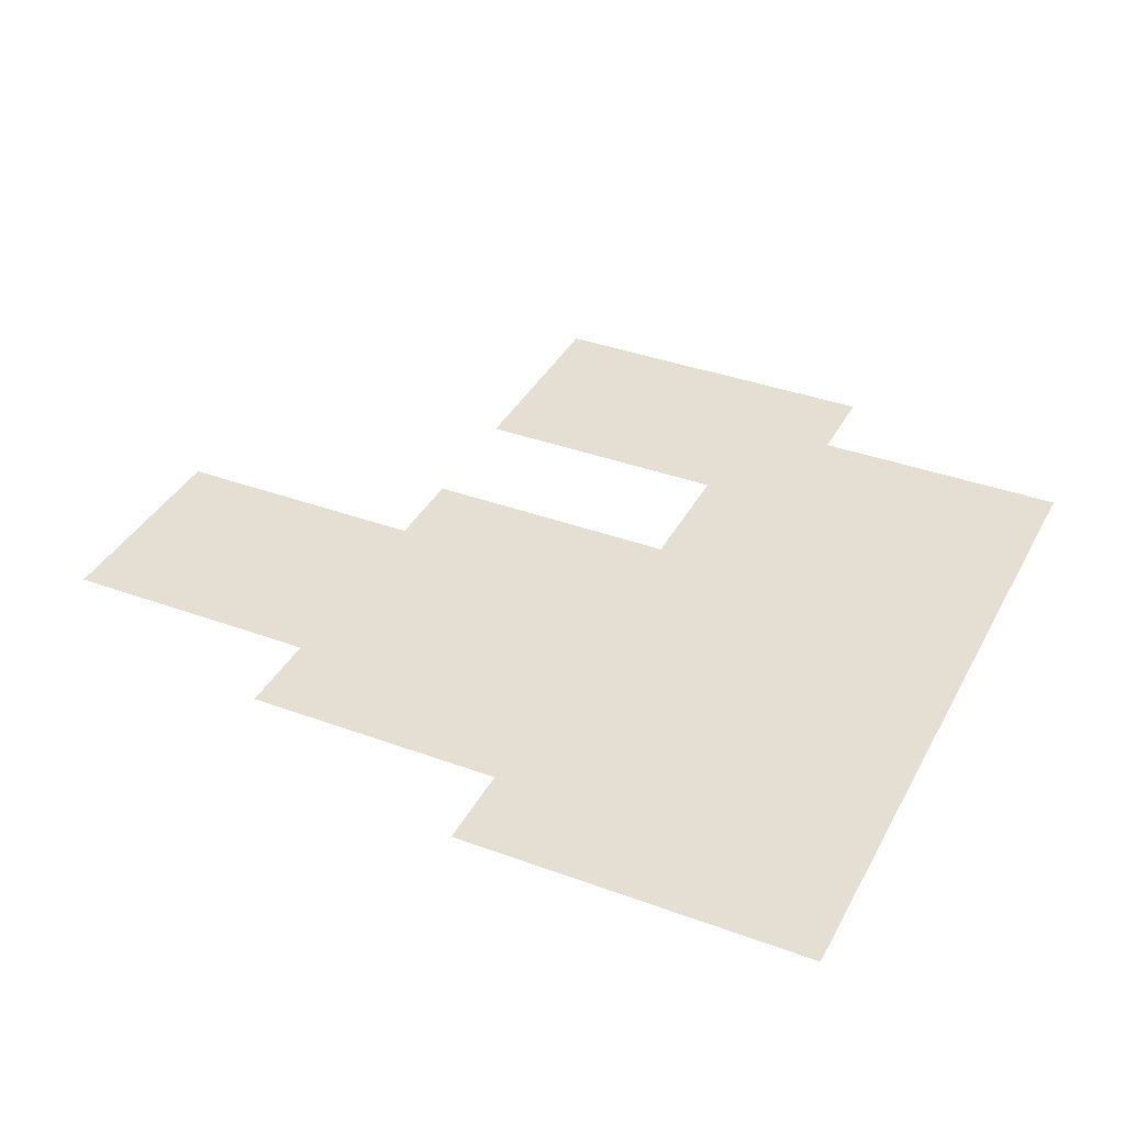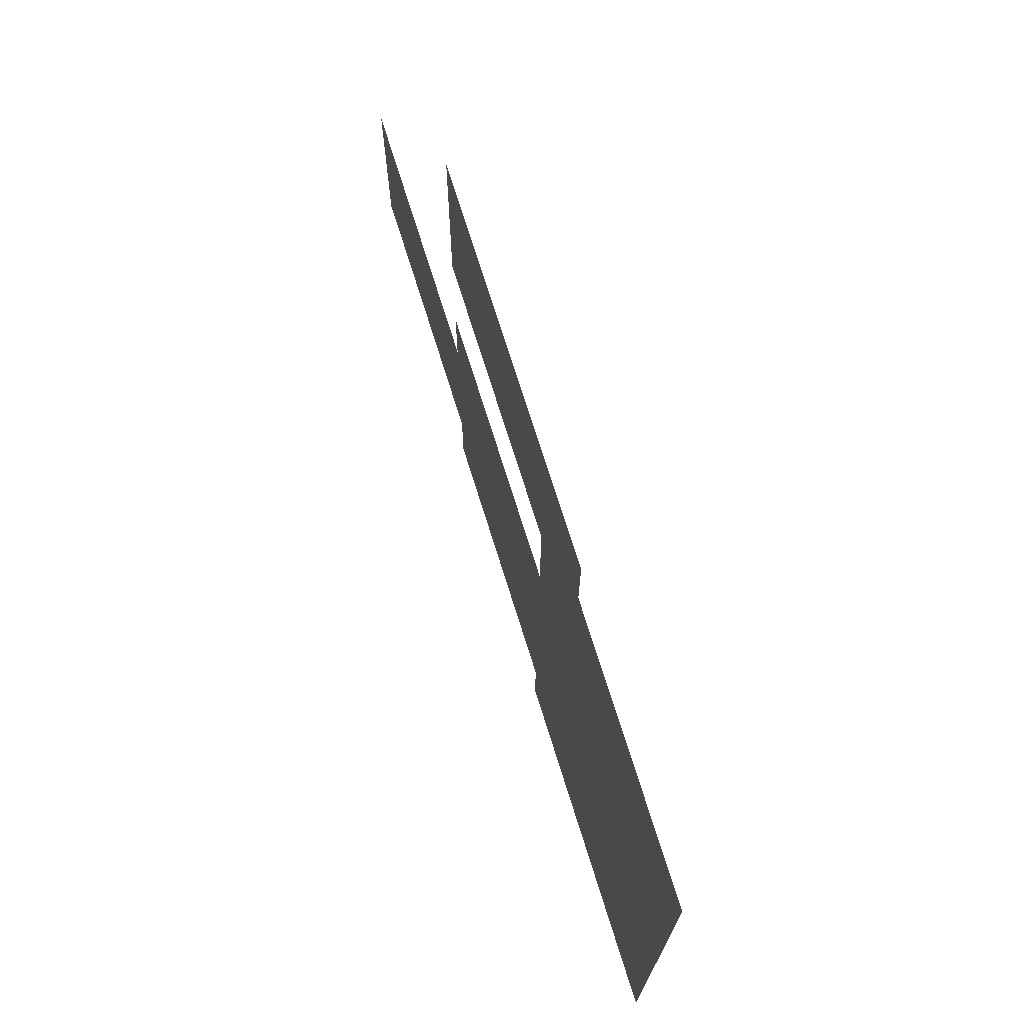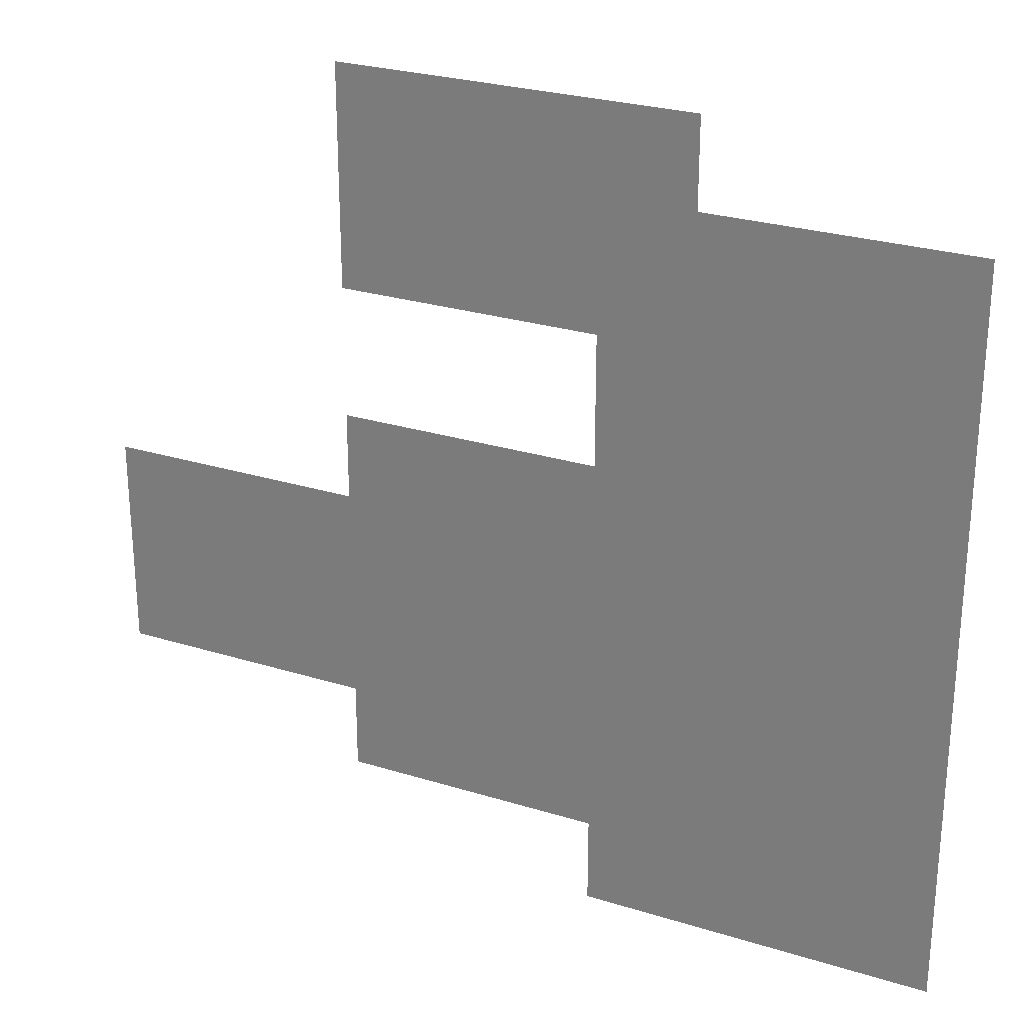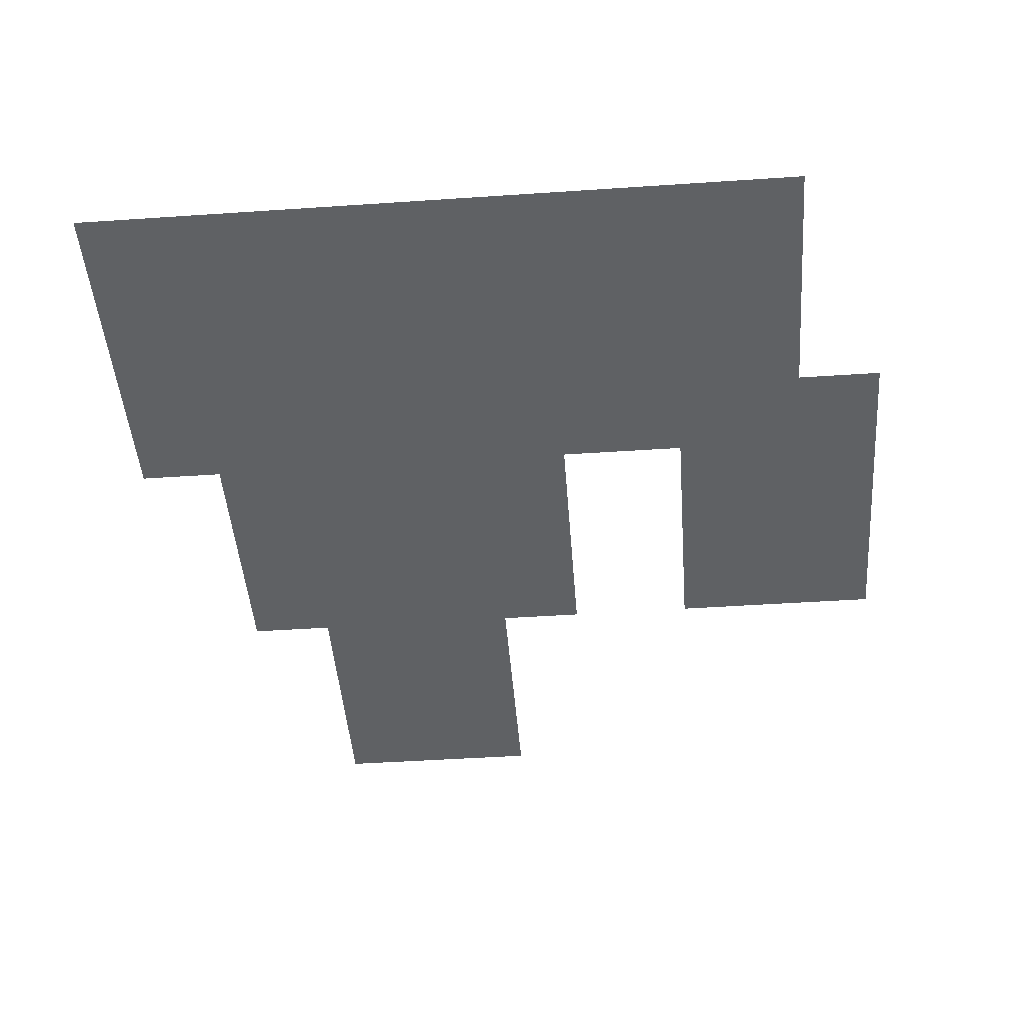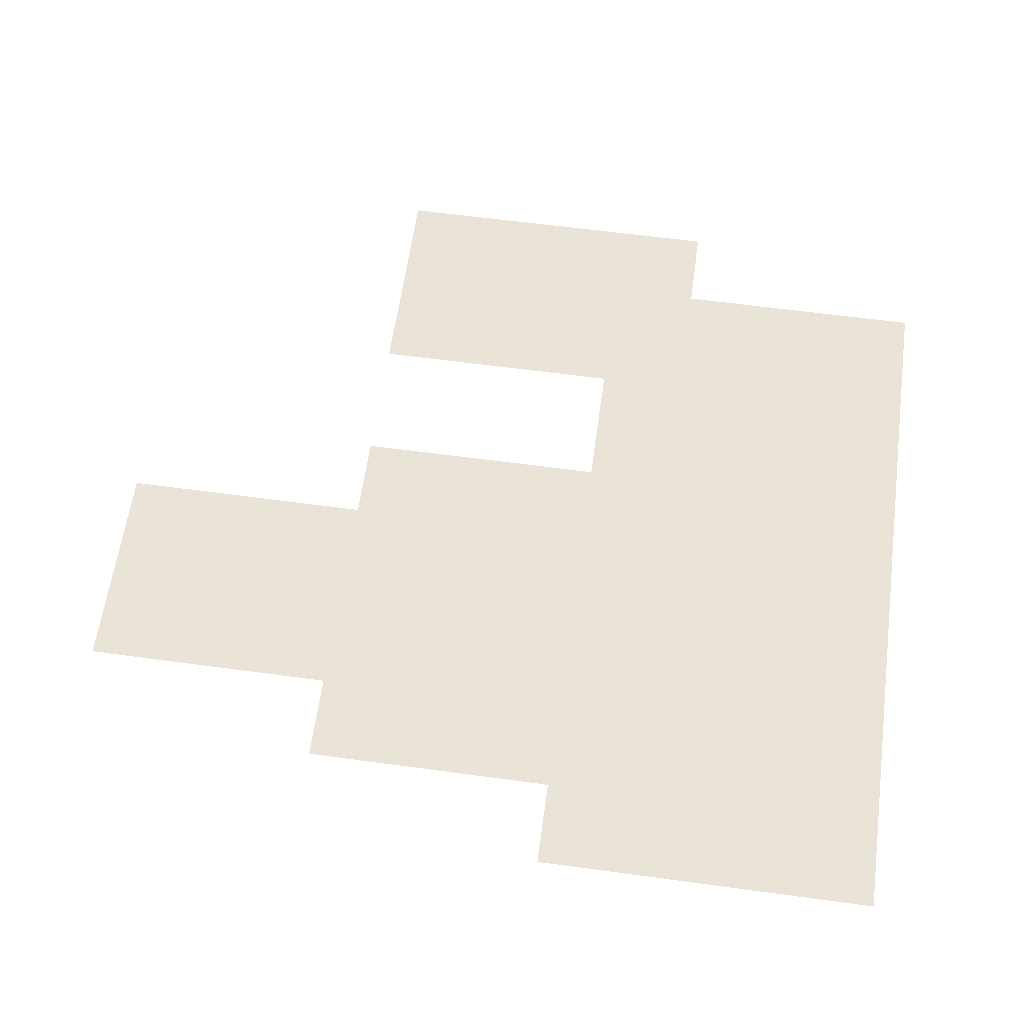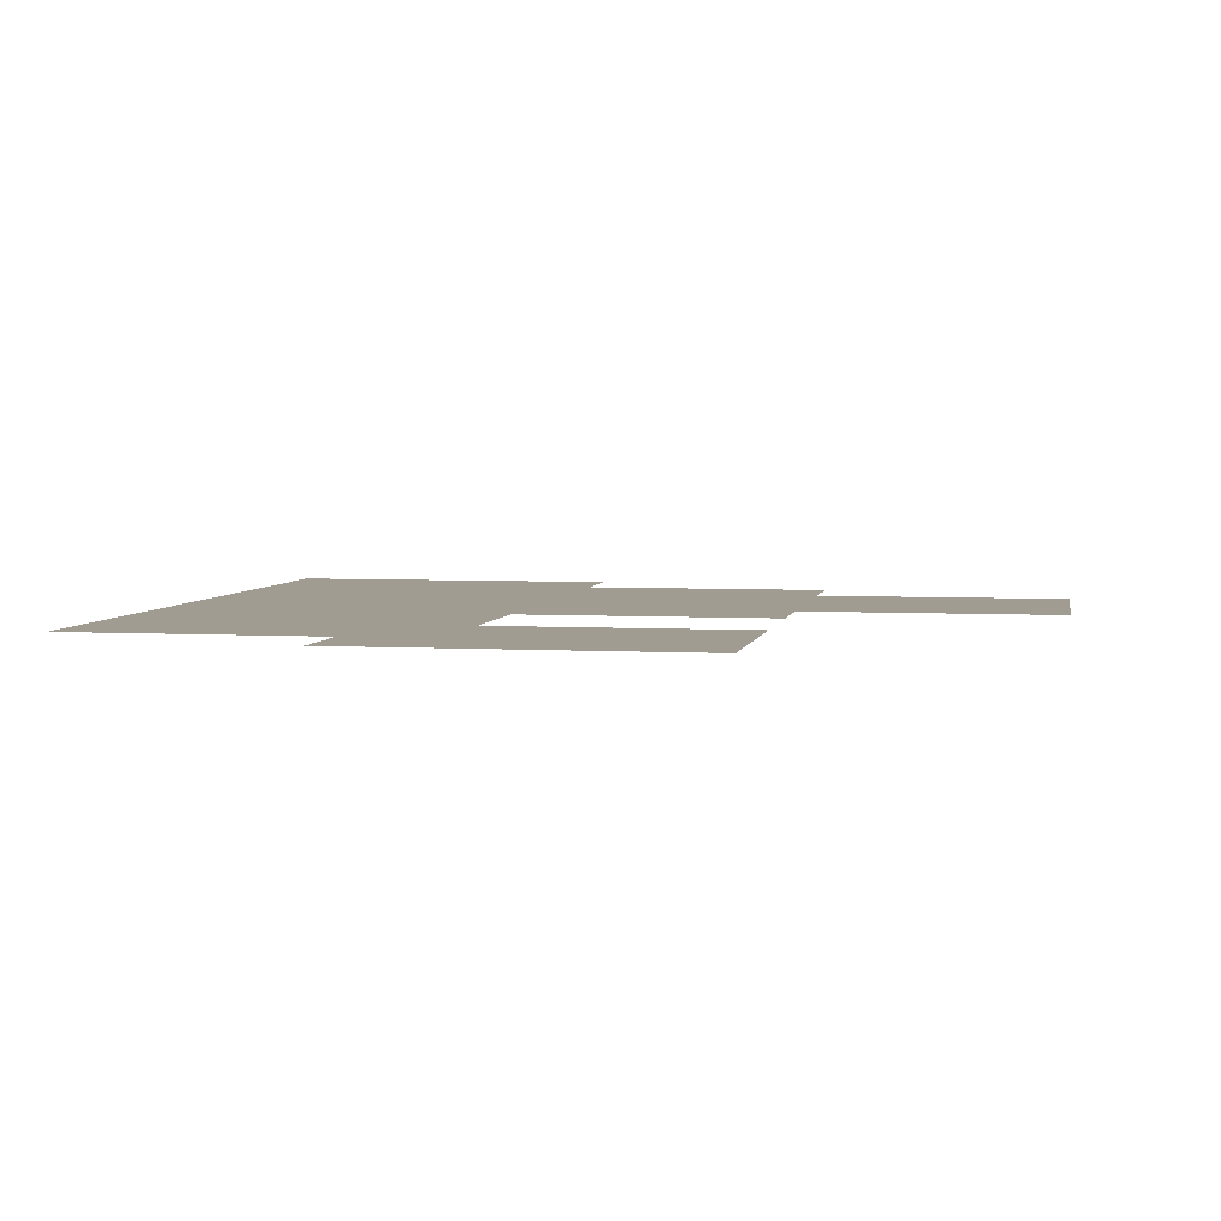
<metadata>
{"format":"obj","ext":"obj","renderer":"f3d","projection":"perspective","resolution":1024,"background":"white","views":[{"elev":37.2,"azim":25.3,"up":"+Z"},{"elev":73.4,"azim":72.6,"up":"+Y"},{"elev":26.6,"azim":26.0,"up":"+Y"},{"elev":-46.5,"azim":94.4,"up":"+Z"},{"elev":61.1,"azim":7.9,"up":"+Z"},{"elev":4.4,"azim":-169.5,"up":"+Z"}]}
</metadata>
<code>
v -3120 -848 0
v -3185 -848 0
v -3185 -808 0
v -3120 -808 0
v -3168 -832 0
v -3233 -832 0
v -3233 -792 0
v -3168 -792 0
v -3120 -816 0
v -3185 -816 0
v -3185 -776 0
v -3120 -776 0
v -3168 -800 0
v -3233 -800 0
v -3233 -760 0
v -3168 -760 0
v -3216 -816 0
v -3281 -816 0
v -3281 -776 0
v -3216 -776 0
v -3120 -784 0
v -3185 -784 0
v -3185 -744 0
v -3120 -744 0
v -3120 -752 0
v -3185 -752 0
v -3185 -712 0
v -3120 -712 0
v -3168 -736 0
v -3233 -736 0
v -3233 -696 0
v -3168 -696 0
g foo_mesh_0002
f 1 2 3 4
f 5 6 7 8
f 9 10 11 12
f 13 14 15 16
f 17 18 19 20
f 21 22 23 24
f 25 26 27 28
f 29 30 31 32

</code>
